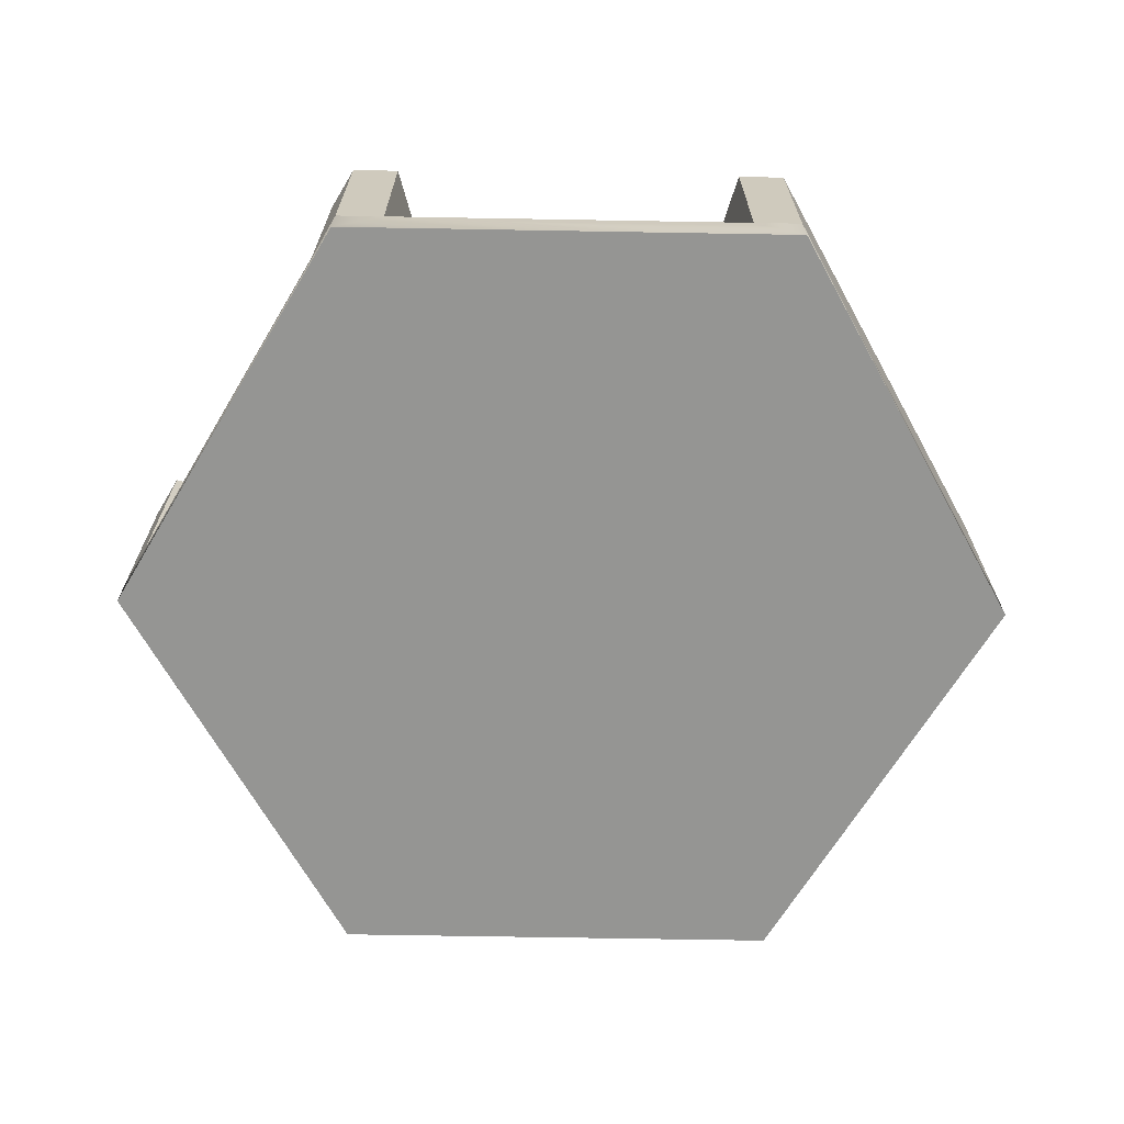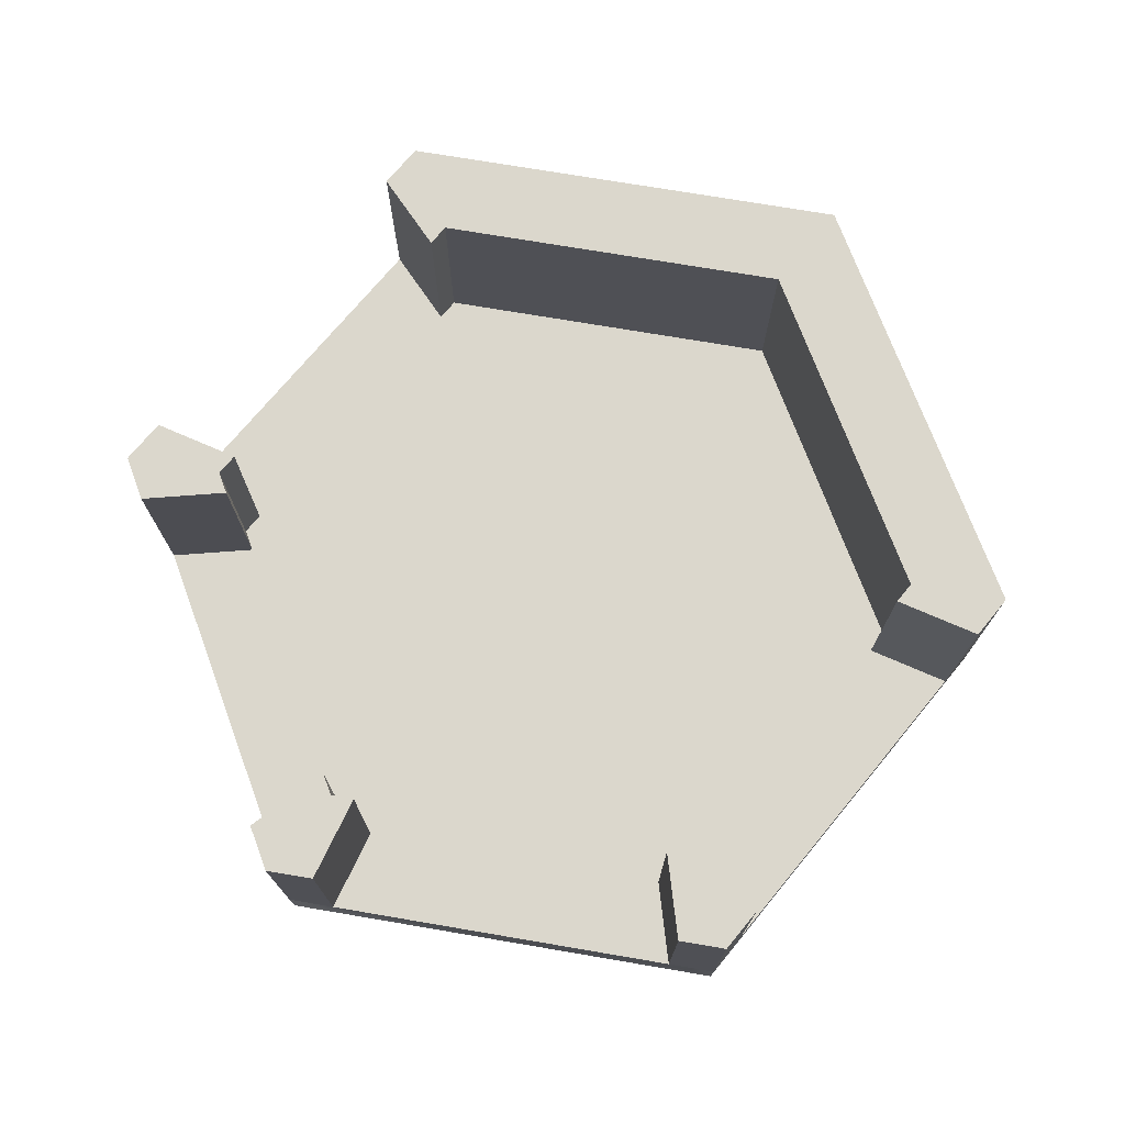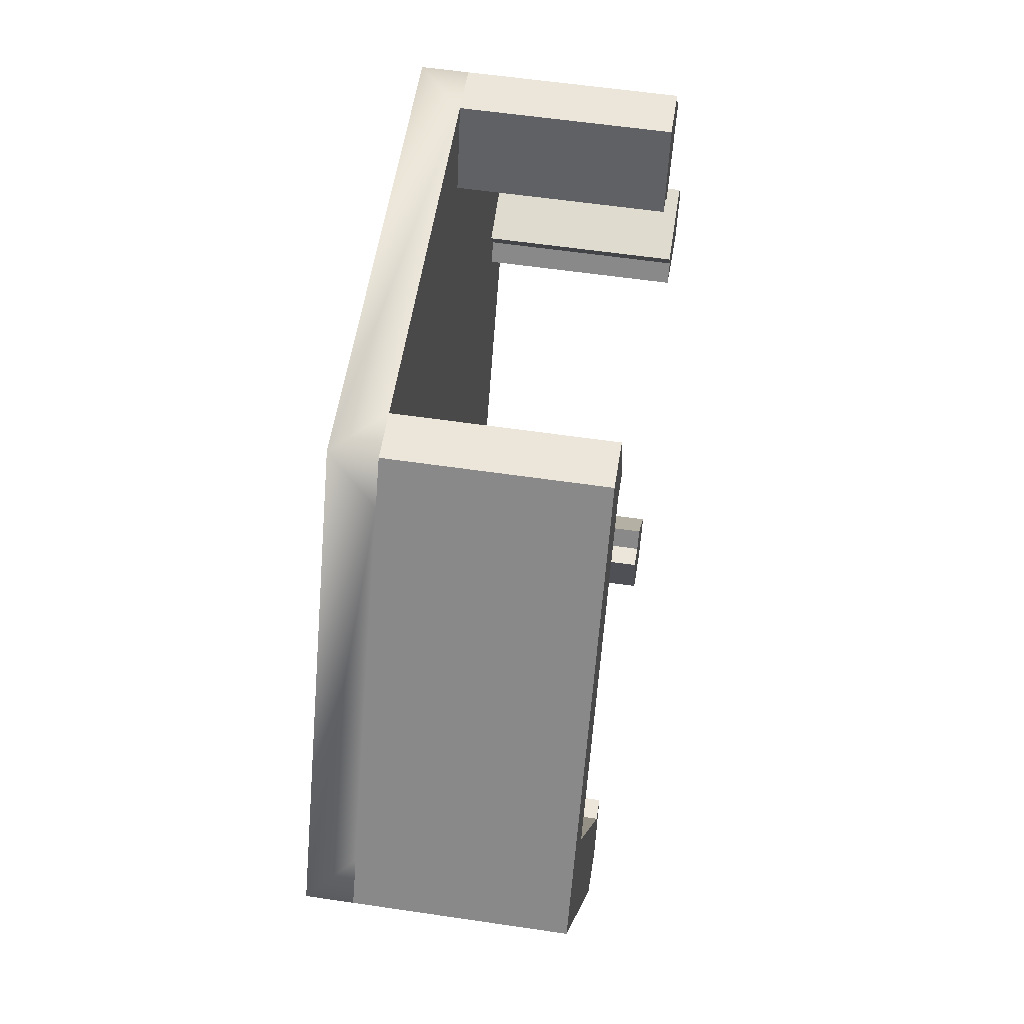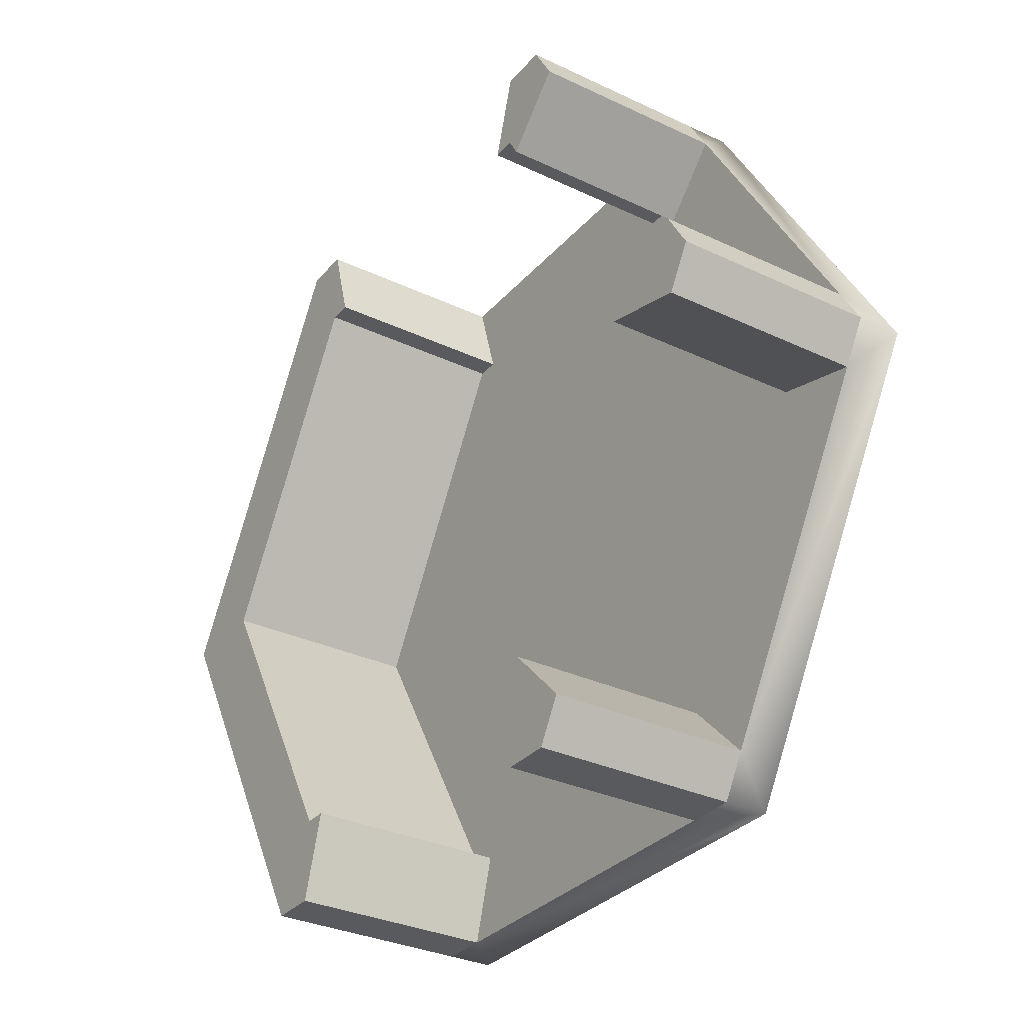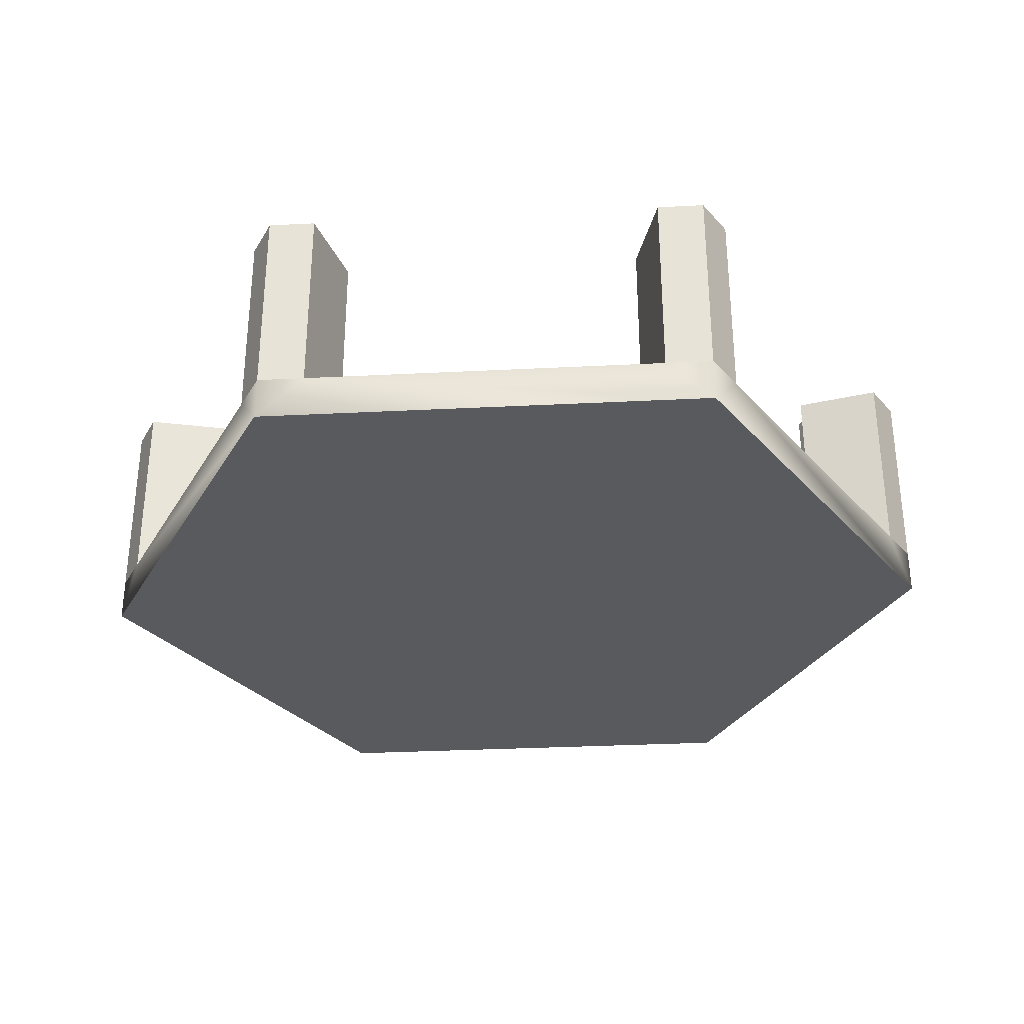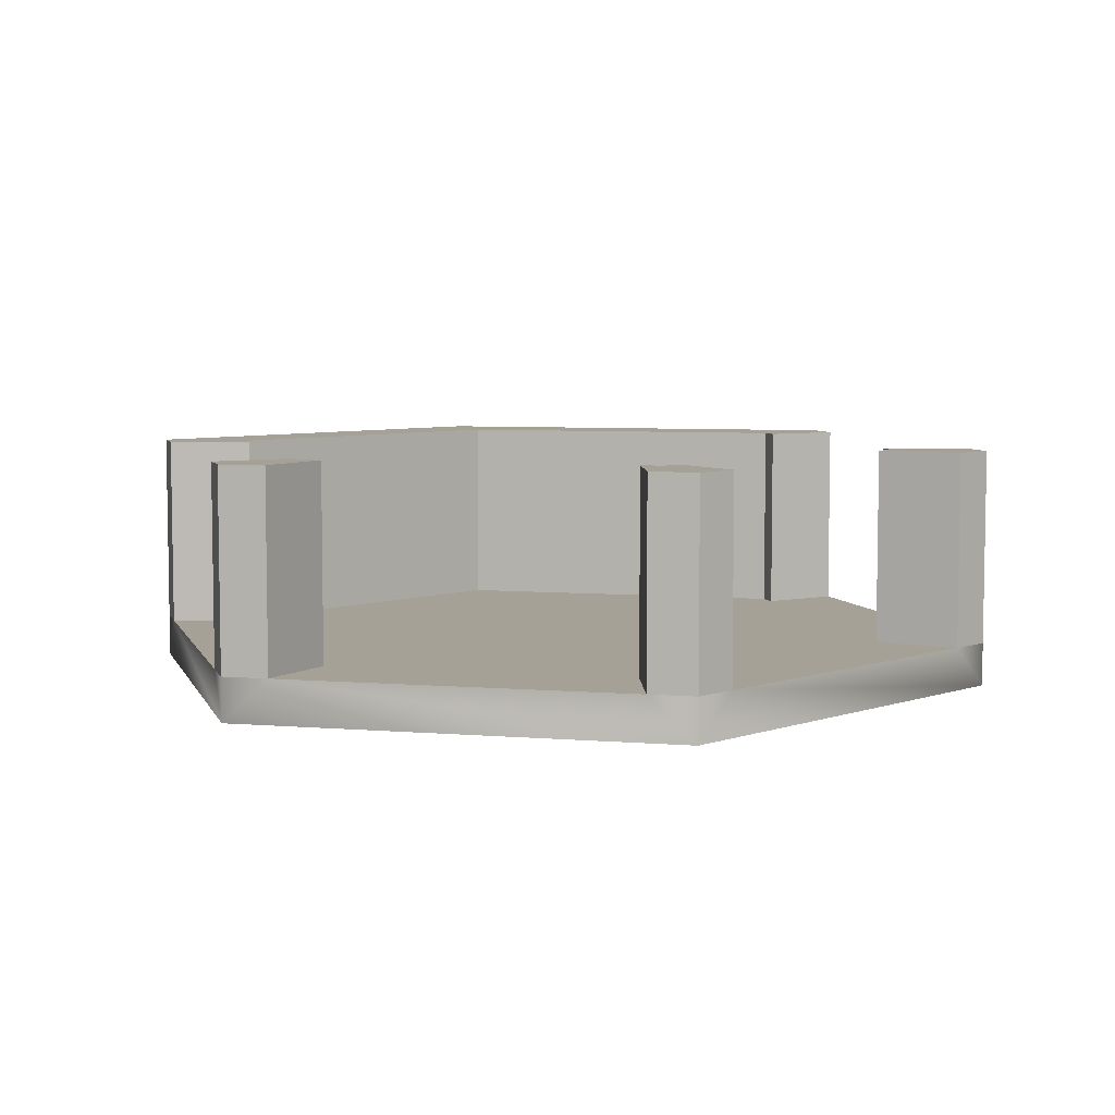
<metadata>
{"format":"obj","ext":"obj","renderer":"f3d","projection":"perspective","resolution":1024,"background":"white","views":[{"elev":-67.3,"azim":-1.0,"up":"+Y"},{"elev":73.3,"azim":-50.4,"up":"+Y"},{"elev":55.8,"azim":98.9,"up":"+Z"},{"elev":-31.8,"azim":-123.7,"up":"+Z"},{"elev":-31.7,"azim":-115.9,"up":"+Y"},{"elev":6.1,"azim":-106.0,"up":"+Y"}]}
</metadata>
<code>
g COL_PB_Gauntlet06_Segment_Large_ButtonMaze_BaseHexagon (06)
v -5.13 -0.5 8.885
v -0 -0.5 0
v -10.26 -0.5 0
v 5.13 -0.5 8.885
v 10.26 -0.5 -8.97e-07
v 5.13 -0.5 -8.885
v -5.13 -0.5 -8.885
v -5.13 5 -8.885
v -4.065 5 -8.885
v -4.04 5 -6.997
v -3.52 5 -6.997
v 3.52 5 -6.997
v 4.065 5 -8.885
v 4.04 5 -6.997
v 5.13 5 -8.885
v -4.065 0.5 -8.885
v -5.13 0.5 -8.885
v -5.13 -0.5 -8.885
v 4.065 0.5 -8.885
v 5.13 -0.5 -8.885
v 5.13 0.5 -8.885
v -4.04 0.5 -6.997
v -3.52 0.5 -6.997
v -0 0.5 0
v 3.52 0.5 -6.997
v 4.04 0.5 -6.997
v -5.662 5 -7.963
v -4.3 5 -6.547
v -10.26 5 0
v -9.727 5 -0.9223
v -8.08 5 0
v -7.82 5 -0.4503
v -10.26 0.5 0
v -10.26 -0.5 0
v -9.727 0.5 -0.9223
v -5.662 0.5 -7.963
v -5.13 -0.5 -8.885
v -5.13 0.5 -8.885
v -4.3 0.5 -6.547
v -7.82 0.5 -0.4503
v -8.08 0.5 0
v 4.065 0.5 -8.885
v -4.065 0.5 -8.885
v -9.728 5 0.9223
v -7.82 5 0.4503
v -5.662 5 7.963
v -4.3 5 6.547
v -4.04 5 6.997
v -5.13 5 8.885
v -5.13 0.5 8.885
v -5.13 -0.5 8.885
v -5.662 0.5 7.963
v -9.728 0.5 0.9223
v -10.26 -0.5 0
v -10.26 0.5 0
v -7.82 0.5 0.4503
v -4.3 0.5 6.547
v -4.04 0.5 6.997
v -4.065 5 8.885
v -3.52 5 6.997
v 3.52 5 6.997
v 4.04 5 6.997
v 4.065 5 8.885
v 5.13 5 8.885
v 5.13 0.5 8.885
v 5.13 -0.5 8.885
v 4.065 0.5 8.885
v -4.065 0.5 8.885
v -5.13 -0.5 8.885
v -5.13 0.5 8.885
v -3.52 0.5 6.997
v 3.52 0.5 6.997
v 4.04 0.5 6.997
v 9.728 0.5 0.9223
v 10.26 0.5 -8.97e-07
v 10.26 -0.5 -8.97e-07
v 5.663 0.5 7.963
v 5.13 -0.5 8.885
v 5.13 0.5 8.885
v 5.662 0.5 -7.963
v 5.13 0.5 -8.885
v 5.13 -0.5 -8.885
v 10.26 -0.5 -8.97e-07
v 9.727 0.5 -0.9223
v 10.26 0.5 -8.97e-07
v 7.82 5 0.4503
v 8.08 5 0
v 9.728 5 0.9223
v 10.26 5 -8.97e-07
v 4.3 5 6.547
v 5.663 5 7.963
v 4.3 0.5 6.547
v 7.82 0.5 0.4503
v 8.08 0.5 0
v 5.662 5 -7.963
v 4.3 5 -6.547
v 7.82 5 -0.4503
v 9.727 5 -0.9223
v 4.3 0.5 -6.547
v 7.82 0.5 -0.4503
v -4.065 0.5 8.885
v 4.065 0.5 8.885
v -9.728 0.5 0.9223
v -5.662 0.5 7.963
v -9.727 0.5 -0.9223
v -5.662 0.5 -7.963
v 3.52 0.5 -6.997
v 4.065 0.5 -8.885
v 3.52 5 -6.997
v 4.065 5 -8.885
v 4.04 0.5 -6.997
v 3.52 0.5 -6.997
v 4.04 5 -6.997
v 3.52 5 -6.997
v 5.13 0.5 -8.885
v 4.065 5 -8.885
v 5.13 5 -8.885
v 5.13 0.5 -8.885
v 5.662 0.5 -7.963
v 5.13 5 -8.885
v 5.662 5 -7.963
v 5.662 0.5 -7.963
v 9.727 0.5 -0.9223
v 5.662 5 -7.963
v 9.727 5 -0.9223
v 4.3 0.5 -6.547
v 4.04 0.5 -6.997
v 4.3 5 -6.547
v 4.04 5 -6.997
v 8.08 0.5 0
v 7.82 0.5 -0.4503
v 8.08 5 0
v 7.82 5 -0.4503
v 9.727 0.5 -0.9223
v 10.26 0.5 -8.97e-07
v 9.727 5 -0.9223
v 10.26 5 -8.97e-07
v 10.26 0.5 -8.97e-07
v 9.728 0.5 0.9223
v 10.26 5 -8.97e-07
v 9.728 5 0.9223
v 7.82 0.5 0.4503
v 8.08 0.5 0
v 7.82 5 0.4503
v 8.08 5 0
v 9.728 0.5 0.9223
v 5.663 0.5 7.963
v 9.728 5 0.9223
v 5.663 5 7.963
v 4.3 0.5 6.547
v 4.3 5 6.547
v 5.663 0.5 7.963
v 5.13 0.5 8.885
v 5.663 5 7.963
v 5.13 5 8.885
v 4.04 0.5 6.997
v 4.04 5 6.997
v 5.13 0.5 8.885
v 4.065 0.5 8.885
v 5.13 5 8.885
v 4.065 5 8.885
v 3.52 0.5 6.997
v 4.04 0.5 6.997
v 3.52 5 6.997
v 4.04 5 6.997
v 4.065 0.5 8.885
v 3.52 0.5 6.997
v 4.065 5 8.885
v 3.52 5 6.997
v -5.13 0.5 8.885
v -5.662 0.5 7.963
v -5.13 5 8.885
v -5.662 5 7.963
v -5.13 0.5 8.885
v -4.065 5 8.885
v -5.13 5 8.885
v -4.04 0.5 6.997
v -3.52 0.5 6.997
v -4.04 5 6.997
v -3.52 5 6.997
v -3.52 0.5 6.997
v -4.065 0.5 8.885
v -3.52 5 6.997
v -4.065 5 8.885
v -5.662 0.5 7.963
v -4.3 0.5 6.547
v -5.662 5 7.963
v -4.3 5 6.547
v -4.3 0.5 6.547
v -4.04 0.5 6.997
v -4.3 5 6.547
v -4.04 5 6.997
v -9.727 0.5 -0.9223
v -7.82 0.5 -0.4503
v -9.727 5 -0.9223
v -7.82 5 -0.4503
v -9.728 0.5 0.9223
v -10.26 0.5 0
v -9.728 5 0.9223
v -10.26 5 0
v -8.08 0.5 0
v -7.82 0.5 0.4503
v -8.08 5 0
v -7.82 5 0.4503
v -7.82 0.5 0.4503
v -9.728 0.5 0.9223
v -7.82 5 0.4503
v -9.728 5 0.9223
v -10.26 0.5 0
v -9.727 0.5 -0.9223
v -10.26 5 0
v -9.727 5 -0.9223
v -7.82 0.5 -0.4503
v -8.08 0.5 0
v -7.82 5 -0.4503
v -8.08 5 0
v -5.662 0.5 -7.963
v -5.13 0.5 -8.885
v -5.662 5 -7.963
v -5.13 5 -8.885
v -4.065 0.5 -8.885
v -3.52 0.5 -6.997
v -4.065 5 -8.885
v -3.52 5 -6.997
v -4.04 0.5 -6.997
v -4.3 0.5 -6.547
v -4.04 5 -6.997
v -4.3 5 -6.547
v -4.3 0.5 -6.547
v -5.662 0.5 -7.963
v -4.3 5 -6.547
v -5.662 5 -7.963
v -5.13 0.5 -8.885
v -5.13 5 -8.885
v -4.065 5 -8.885
v -3.52 0.5 -6.997
v -4.04 0.5 -6.997
v -3.52 5 -6.997
v -4.04 5 -6.997
g COL_PB_Gauntlet06_Segment_Large_ButtonMaze_BaseHexagon (06)_0
f 3 2 1
f 1 2 4
f 4 2 5
f 5 2 6
f 6 2 7
f 7 2 3
f 10 9 8
f 11 9 10
f 14 13 12
f 14 15 13
f 18 17 16
f 16 19 18
f 18 19 20
f 21 20 19
f 24 23 22
f 25 23 24
f 26 25 24
f 10 8 27
f 28 10 27
f 31 30 29
f 31 32 30
f 35 34 33
f 35 36 34
f 34 36 37
f 36 38 37
f 24 22 39
f 24 39 40
f 24 40 41
f 43 23 42
f 25 42 23
f 44 31 29
f 45 31 44
f 48 47 46
f 49 48 46
f 52 51 50
f 52 53 51
f 51 53 54
f 53 55 54
f 56 24 41
f 57 24 56
f 58 24 57
f 59 48 49
f 59 60 48
f 63 62 61
f 64 62 63
f 67 66 65
f 67 68 66
f 66 68 69
f 68 70 69
f 58 71 24
f 71 72 24
f 72 73 24
f 76 75 74
f 74 77 76
f 76 77 78
f 79 78 77
f 82 81 80
f 82 80 83
f 83 80 84
f 85 83 84
f 88 87 86
f 88 89 87
f 91 90 62
f 64 91 62
f 73 92 24
f 92 93 24
f 93 94 24
f 95 15 14
f 96 95 14
f 87 98 97
f 89 98 87
f 99 26 24
f 100 99 24
f 94 100 24
f 98 95 96
f 97 98 96
f 91 86 90
f 91 88 86
f 72 71 101
f 102 72 101
f 103 57 56
f 104 57 103
f 40 106 105
f 40 39 106
f 109 108 107
f 109 110 108
f 113 112 111
f 113 114 112
f 116 115 19
f 116 117 115
f 120 119 118
f 120 121 119
f 124 123 122
f 124 125 123
f 128 127 126
f 128 129 127
f 132 131 130
f 132 133 131
f 133 126 131
f 133 128 126
f 136 135 134
f 136 137 135
f 140 139 138
f 140 141 139
f 144 143 142
f 144 145 143
f 148 147 146
f 148 149 147
f 151 142 150
f 151 144 142
f 154 153 152
f 154 155 153
f 157 150 156
f 157 151 150
f 160 159 158
f 160 161 159
f 164 163 162
f 164 165 163
f 168 167 166
f 168 169 167
f 172 171 170
f 172 173 171
f 175 174 68
f 175 176 174
f 179 178 177
f 179 180 178
f 183 182 181
f 183 184 182
f 187 186 185
f 187 188 186
f 191 190 189
f 191 192 190
f 195 194 193
f 195 196 194
f 199 198 197
f 199 200 198
f 203 202 201
f 203 204 202
f 207 206 205
f 207 208 206
f 211 210 209
f 211 212 210
f 215 214 213
f 215 216 214
f 219 218 217
f 219 220 218
f 223 222 221
f 223 224 222
f 227 226 225
f 227 228 226
f 231 230 229
f 231 232 230
f 234 16 233
f 234 235 16
f 238 237 236
f 238 239 237

</code>
